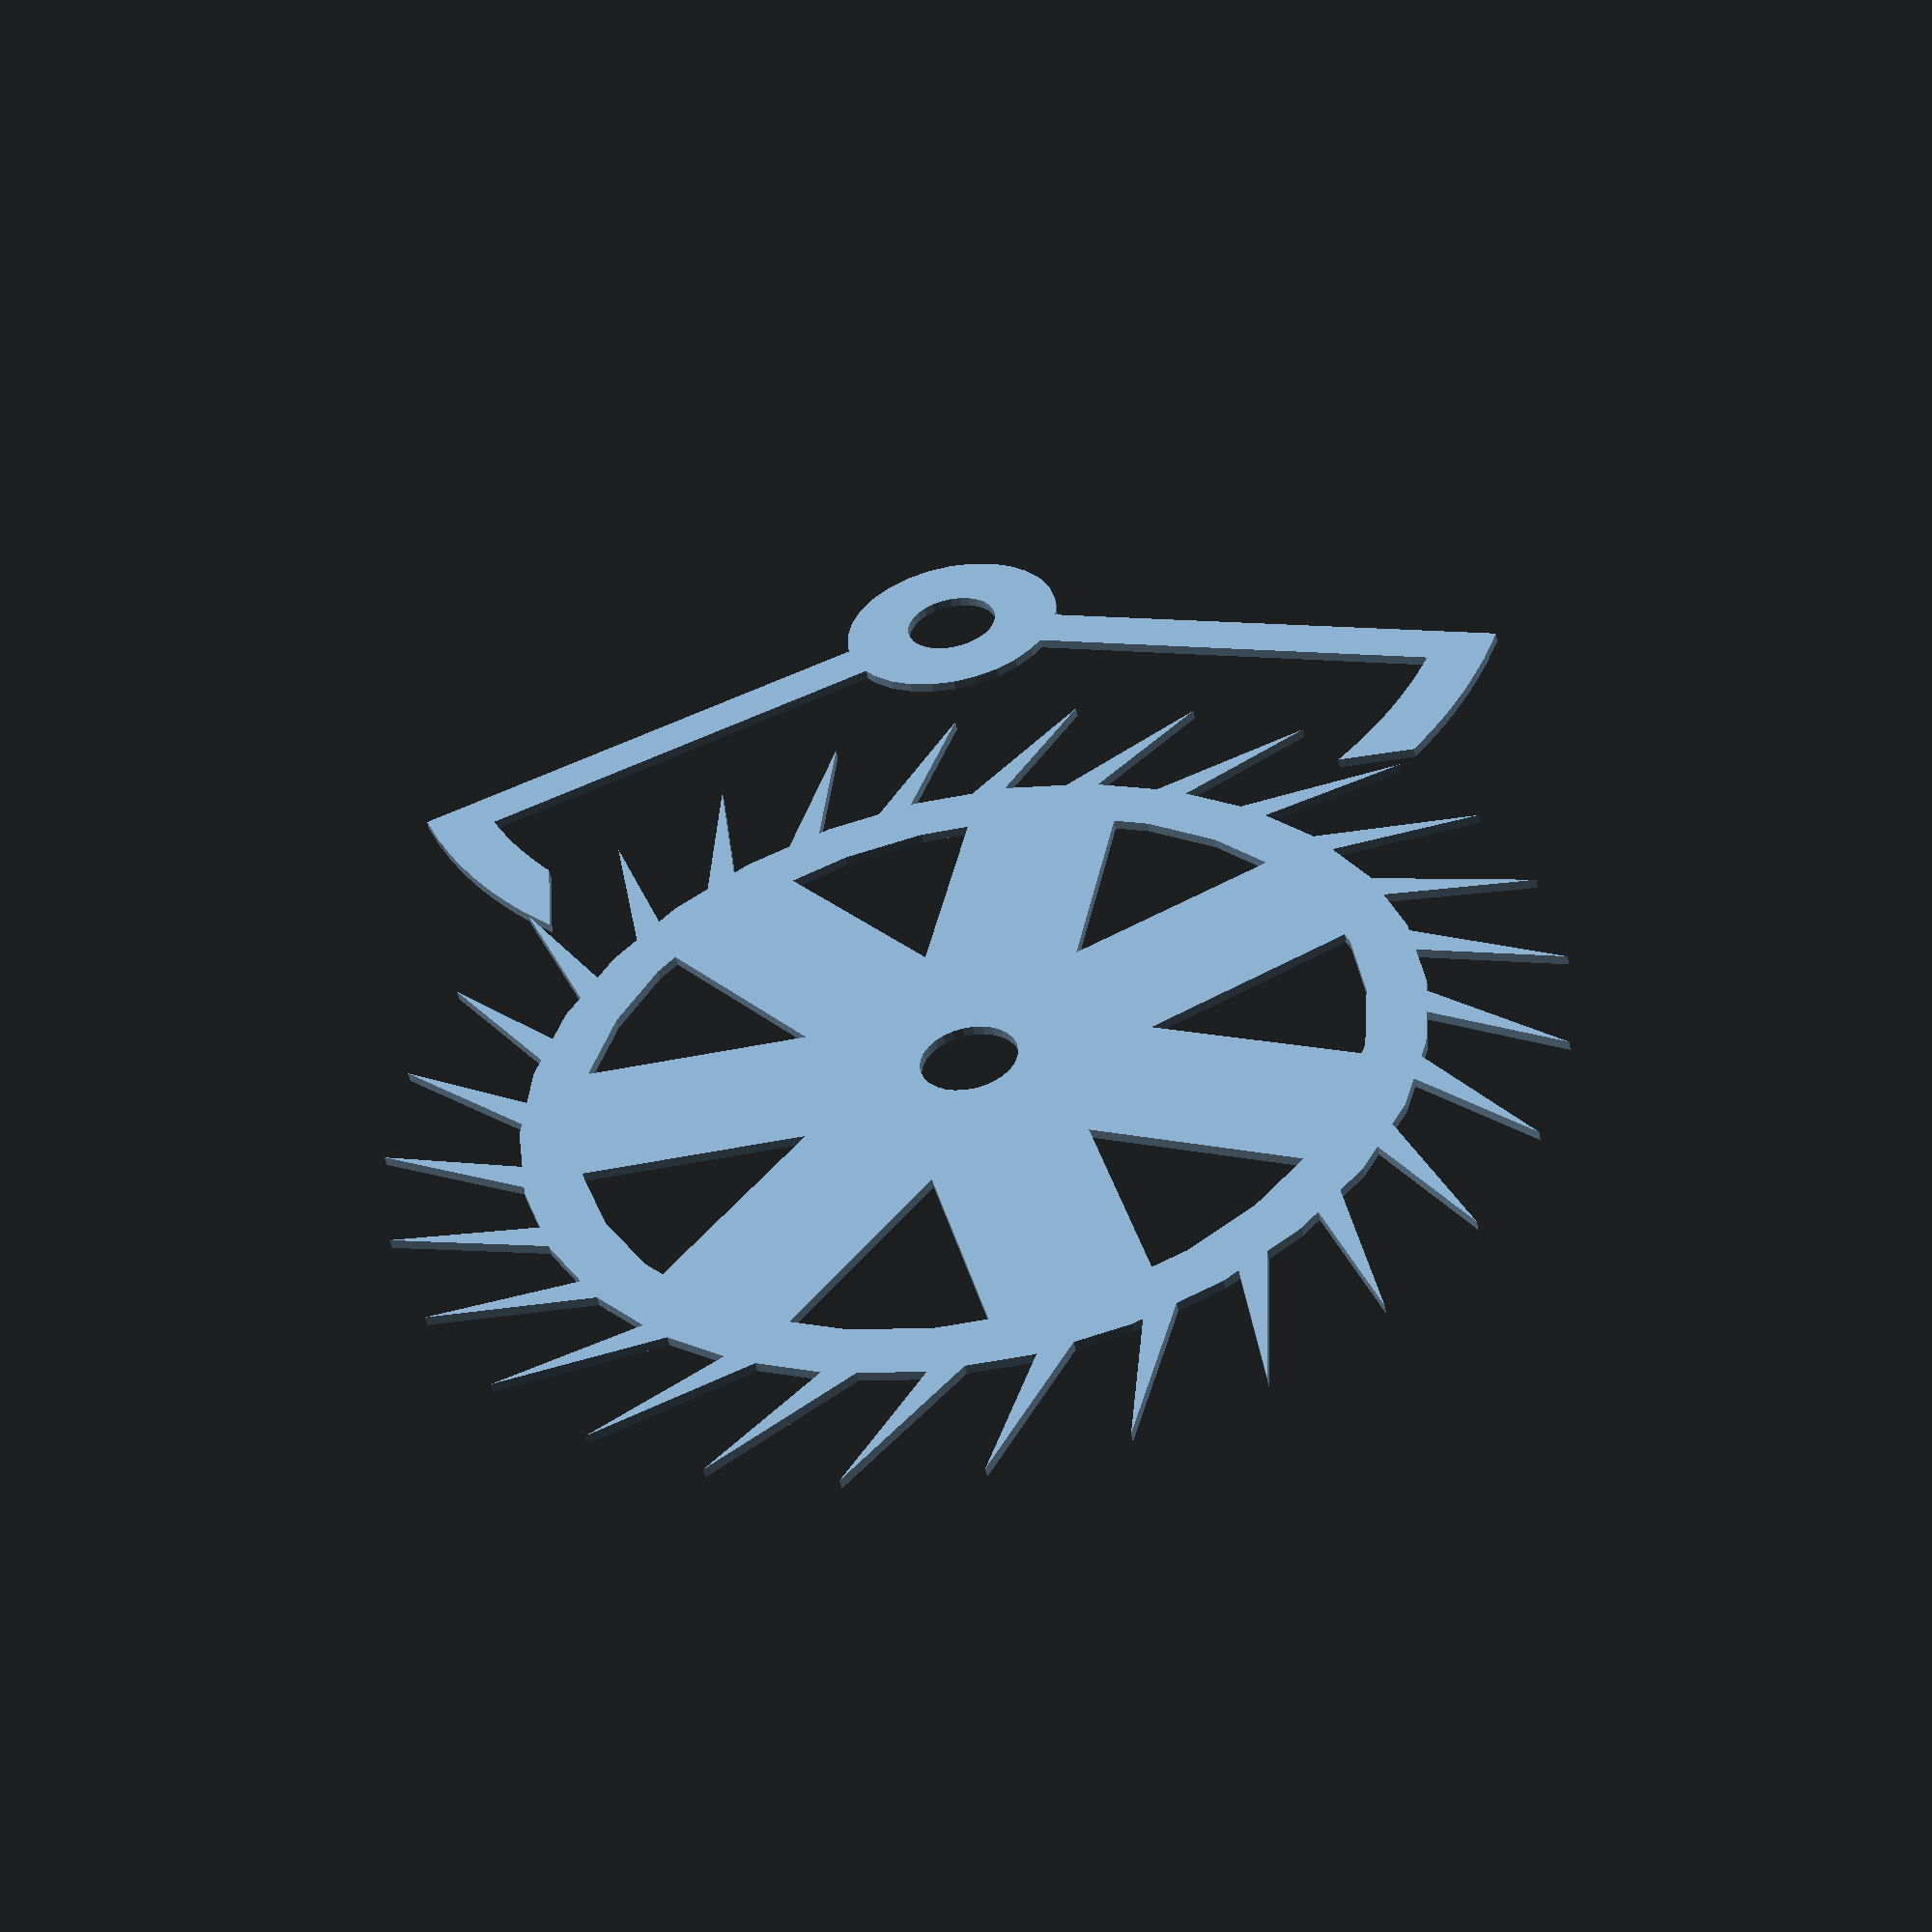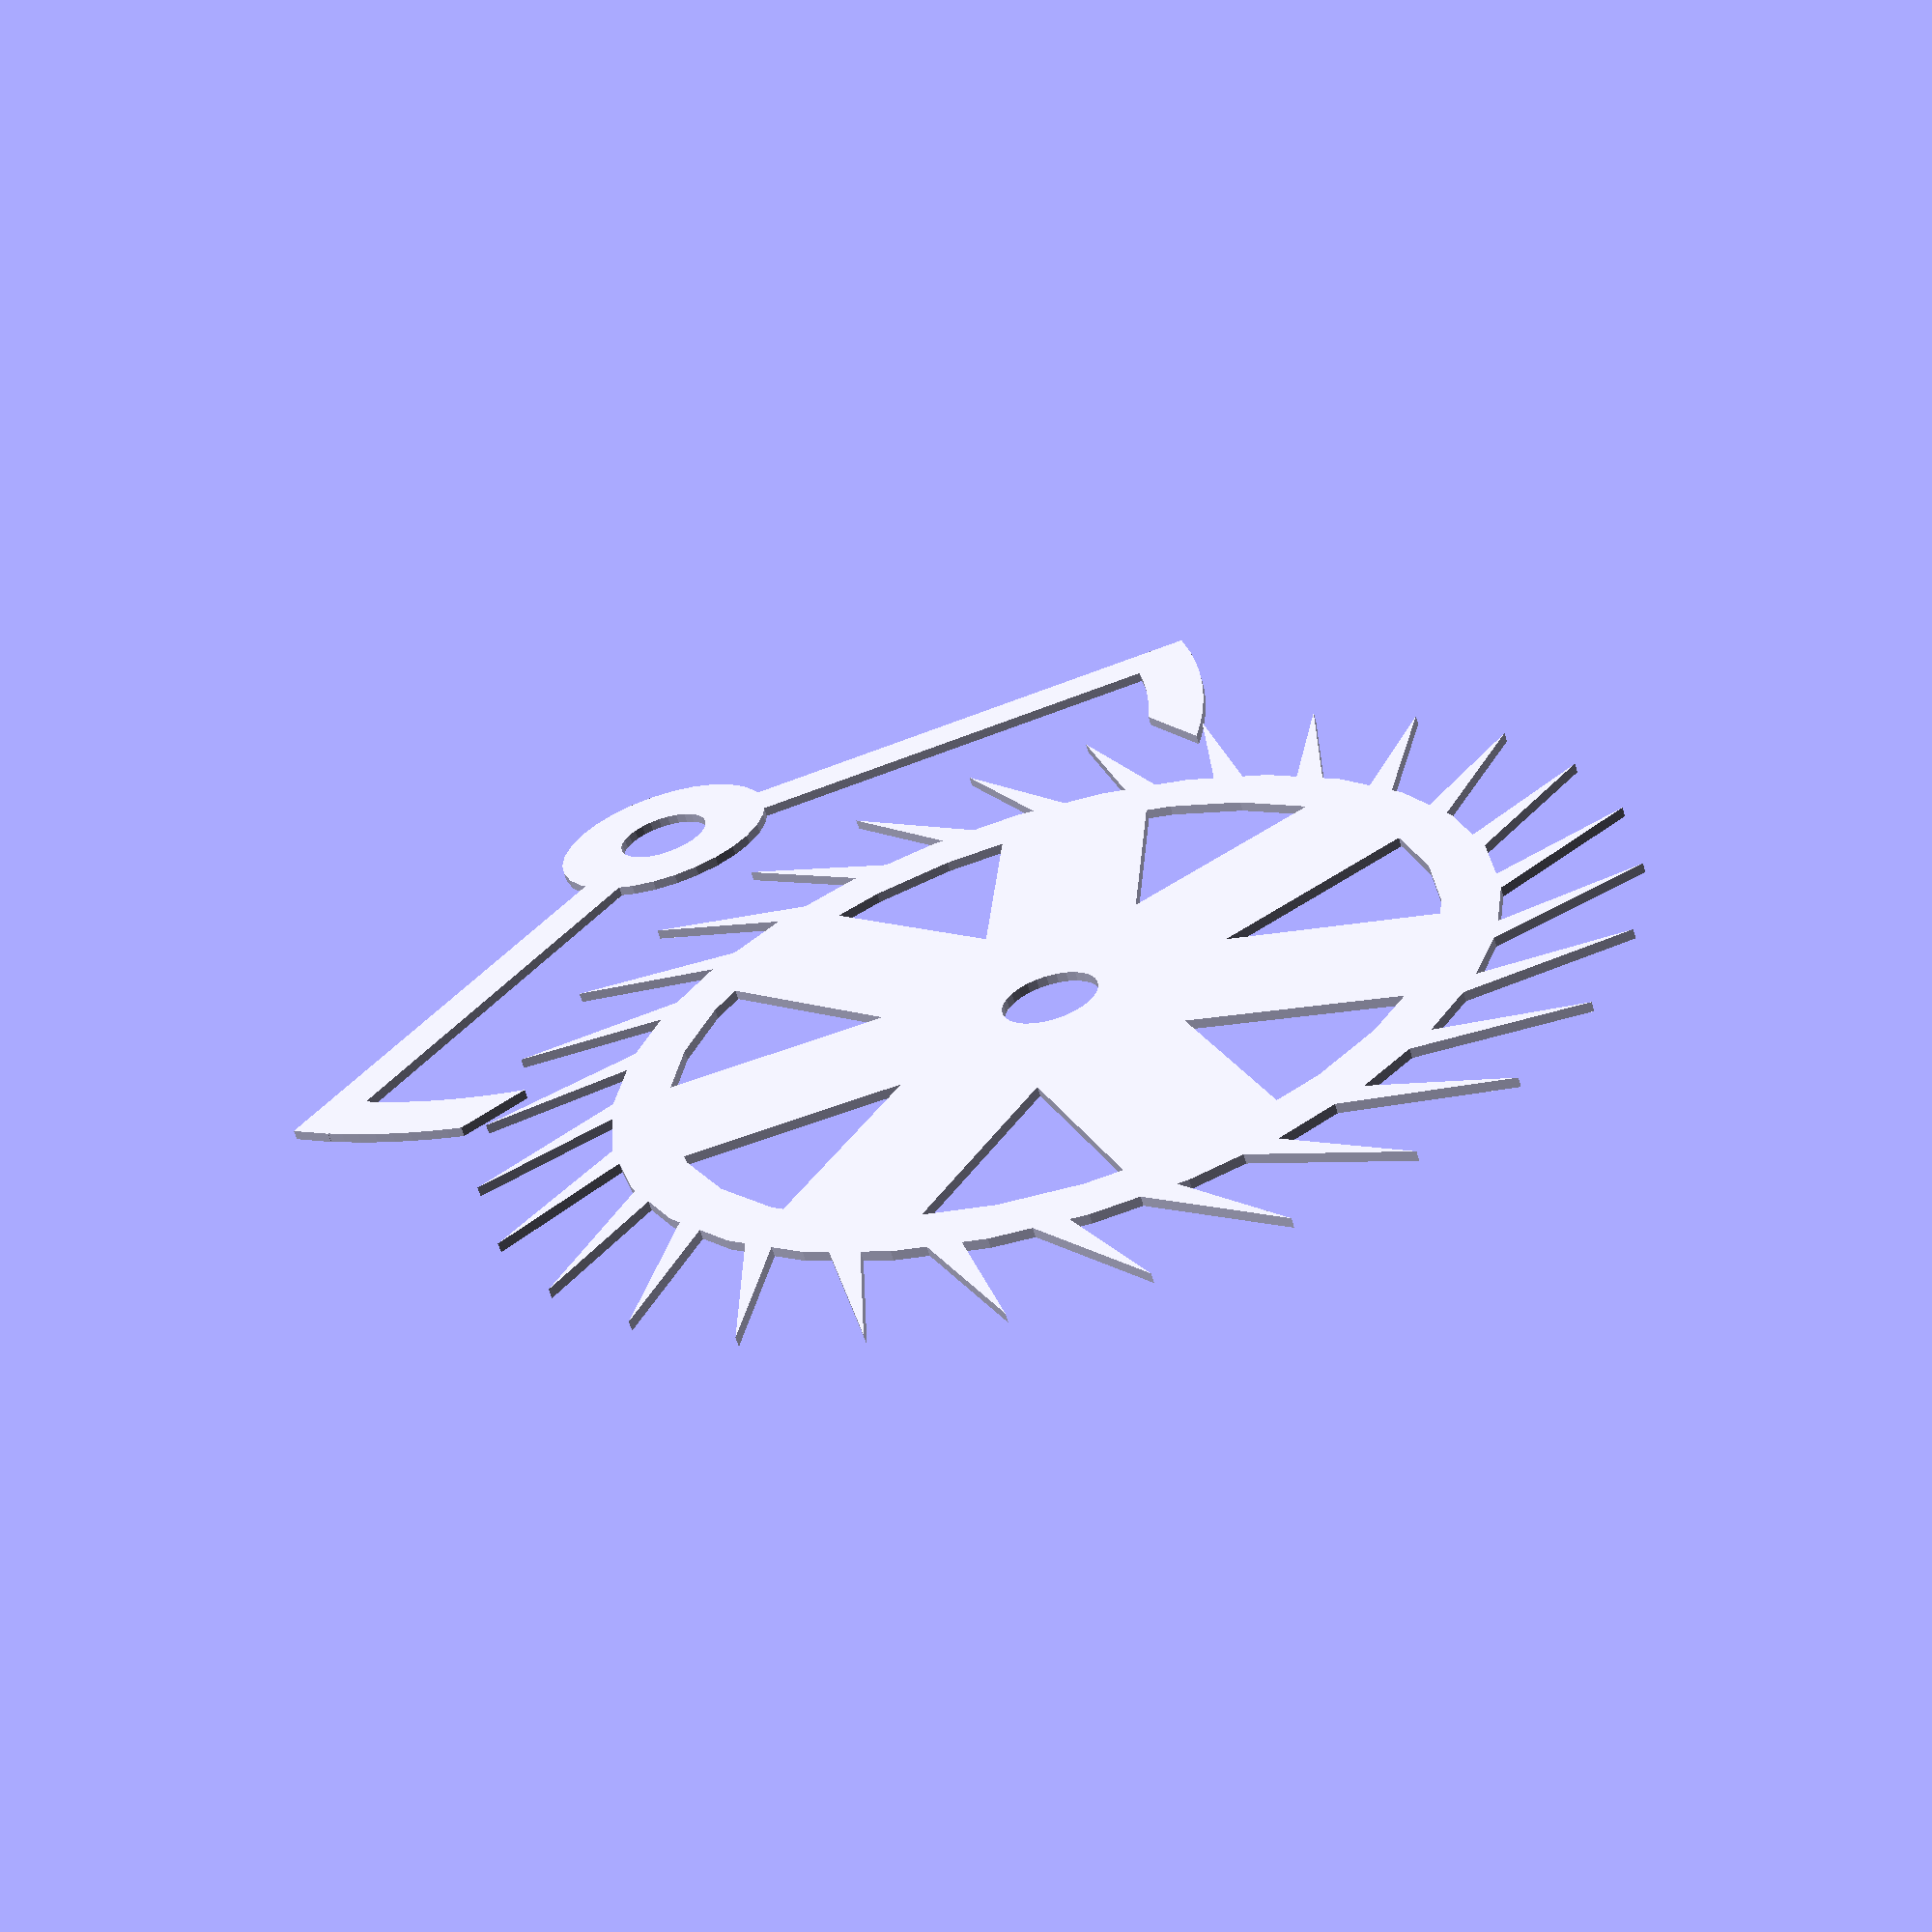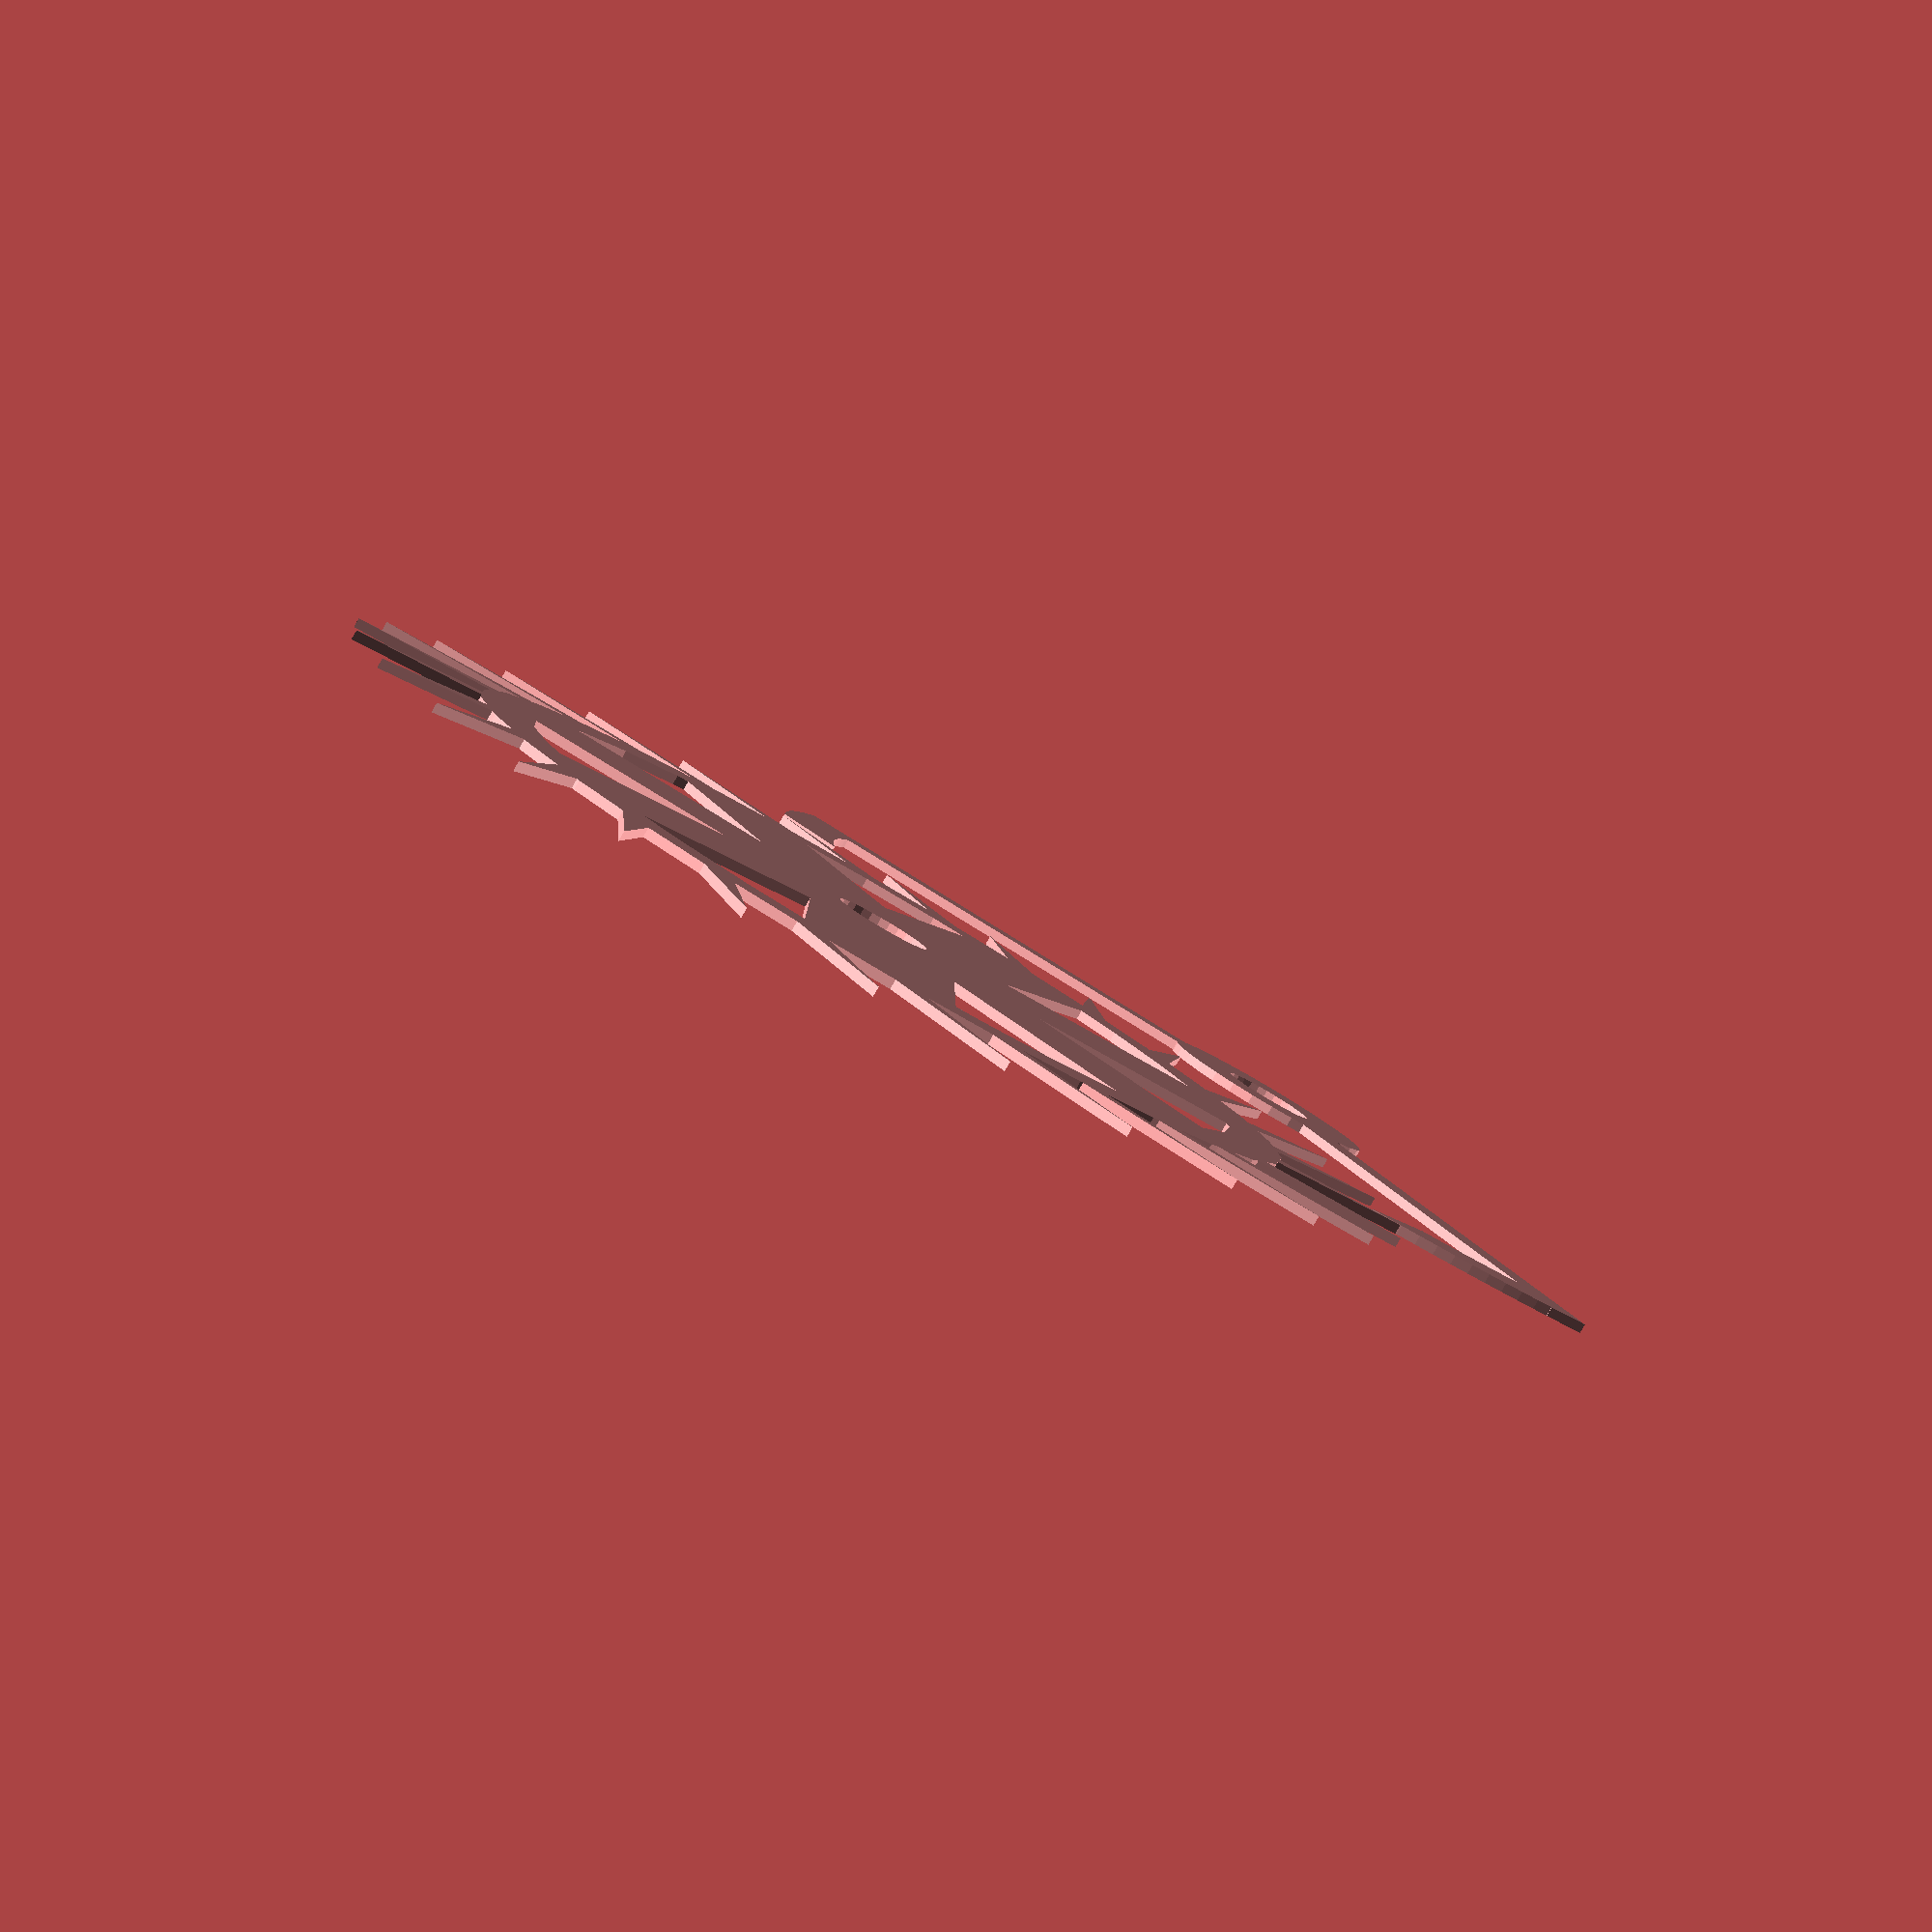
<openscad>
module ring(outerRadius,innerRadius,thickness,outerSegmentAngle=30,innerSegmentAngle=30)
// creates a hollow cylinder
// outerRadius and innerRadius should be self-explanatory
// thickess is along z
// outerSegmentAngle is an optional override of the system variable $fa
// innerSegmentAngle is an optional override of the system variable $fa
{
  difference()
    {
      cylinder(thickness,outerRadius,outerRadius,$fn=outerSegmentAngle);
      cylinder(thickness,innerRadius,innerRadius,,$fn=innerSegmentAngle);
    }
}

module tooth(toothLength,thickness,toothLean,toothSharpness)
// creates a triangular tooth, sharp end at origin
// toothLength is measured along longest side
// thickess is along z
// toothLean measures how far the tooth leans over, in degrees
// toothSharpness measures how sharp the tooth is, in degrees
{
      rotate(-toothLean,[0,0,1])
      rotate(180,[0,0,1])
      difference()
      {
        cube([toothLength,toothLength,thickness]);
        rotate(toothSharpness,[0,0,1])
        cube([toothLength*2,toothLength,thickness]);
      }
}

module ringTooth(outerRadius,innerRadius,thickness,numberTeeth,toothLength)
// creates a ring with the child spaced regularly along the outside edge of the inner radius
// outerRadius and innerRadius should be self-explanatory
// thickess is along z 
// numberTeeth controls how many instances of the child are used
// toothlength is used to offset the teeth outward, if needed
{
  union()
  {
    ring(outerRadius,innerRadius,thickness);
    for ( i=[0:numberTeeth])
   {
      rotate(i*360/numberTeeth,[0,0,1])
      translate([innerRadius+toothLength,0,0]) 
      child(0);
    }
  }
}

module escapementWheel(radius,rimWidth,thickness,numberTeeth,toothLength,toothLean,toothSharpness,numberSpokes,spokeWidth,hubWidth,bore)
// creates an escapement wheel
// radius is the outer radius measured from the tooth tips
// rimWidth is the width of the rim of the wheel, measured radially
// thickess is along z
// numberTeeth controls how many teeth the wheel has
// toothLength is the length of each tooth, 
// toothLean measures how far the tooth leans over clockwise, in degrees
// toothSharpness measures how sharp the tooth is, in degrees
// numberSpokes controls the number of spokes of the wheel
// spokeWidth controls the width of the spokes of the wheel
// hubWidth controls the width of the hub
// bore controls the size of the bore in the hub
{
  union()
  {
    ringTooth(radius-toothLength+rimWidth,radius-toothLength,thickness,numberTeeth,toothLength) tooth(toothLength,thickness,toothLean,toothSharpness);
    for ( j=[0:numberSpokes-1])
   {
      rotate(360/numberSpokes*j,[0,0,1]) 
      translate([bore,-spokeWidth/2,0]) 
      cube([radius-toothLength-bore,spokeWidth,thickness]);
    }
    ring(hubWidth,bore,thickness);
  }
}

module escapement(radius,thickness,faceAngle,armAngle,armWidth,numberTeeth,toothSpan,hubWidth,bore)
// creates a Graham escapement
// radius is the radius of the wheel, not of the escapement
// thickess is along z
// faceAngle controls how many degrees the impulse face covers seen from the hub of the escapement wheel
// armAngle controls the angle of the escapement's arms, 0= no bend
// armWidth controls the width of the arms
// numberTeeth is the number of teeth of the wheel
// toothSpan is how many teeth the escapement spans 
// hubWidth controls the width of the hub
// bore controls the size of the bore in the hub
{
  faceWidth=2*3.1415*radius*faceAngle/360; // calculate once
  escapementAngle=180/numberTeeth*toothSpan; // calculate once

  rotate(90,[0,0,1]) // rotates escapement so pendulum is along y axis
  union()
  {
    // this is the hub
    ring(hubWidth,bore,thickness);

    // this is the pair of pallets (an entry and an exit pallet)
    for ( k=[0,1]) // k=0 is the exit pallet, and k=1 is the entry pallet
    {
      // this is the arm of the pallet
      rotate(-90-armAngle+k*(180+2*armAngle),[0,0,1]) 
      translate([bore,-armWidth/2,0]) 
      cube([radius+faceWidth/2-bore,armWidth,thickness]);

      // this is the pallet itself
      intersection()
      {
       // this is the ring from which the "dead" faces are made
       // it is important that the arcs be smooth, i.e. $fn high
       // otherwise, there would be some recoil
        ring(radius+faceWidth/2,radius-faceWidth/2,thickness,180,180);

        // this is the cube which cuts the pallet where it meets the arm
        rotate(-90-armAngle+k*(2*armAngle+180),[0,0,1])
        translate([radius,0,0])
        rotate(180-180*k,[0,0,1]) 
        translate([-0.5*radius,0,-radius])
        cube(2*radius);

        // this is the cube which cuts the pallet at the impulse face
        translate([-2*radius*cos(escapementAngle),0,0])
        rotate(-escapementAngle,[0,0,1])
        rotate(2*escapementAngle*k,[0,0,1])
        translate([radius,0,0])
        rotate(-135,[0,0,1]) 
        translate([-0.5*radius,0,-radius])
        cube(2*radius);
      }
    }
  }
}

scale=1; // scaling factor for the whole model
radius=60*scale; // escapement wheel radius, including the teeth
thickness=5*scale; // thickness along the Z axis
bore=5*scale; // radius of the bores on the wheel and the escapement

rimWidth=6*scale; // width of the escapement wheel's rim
numberSpokes=7; // number of spokes in the escapement wheel
spokeWidth=16*scale; // width of the escapement wheel's spokes

numberTeeth=28;  // number of teeth in the escapement wheel
toothLength=20*scale; // length of the tooth along longest face and to inner radius of the wheel (the tip of the tooth is what counts, not the base)
toothLean=-20; // how much the tooth leans over, clockwise, in degrees
toothSharpness=10; //the angle between the two side of each tooth

toothSpan=7.5; // how many teeth the escapement spans
faceAngle=6; // how many degrees the impulse face covers seen from the hub of the escapement wheel
armAngle=22; // angle of the escapement's arms
armWidth=5*scale; //width of the escapement's arms
hubWidth=12*scale; //width of the escapement's hub

projection(cut = false)escapementWheel(radius,rimWidth,thickness,numberTeeth,toothLength,toothLean,toothSharpness,numberSpokes,spokeWidth,hubWidth,bore);

translate([0,2*radius*cos(180/numberTeeth*toothSpan),0])
projection(cut = false) escapement(radius,thickness,faceAngle,armAngle,armWidth,numberTeeth,toothSpan,hubWidth,bore);
</openscad>
<views>
elev=53.0 azim=1.4 roll=191.1 proj=p view=solid
elev=243.9 azim=146.3 roll=163.4 proj=p view=solid
elev=264.6 azim=217.9 roll=210.4 proj=p view=solid
</views>
